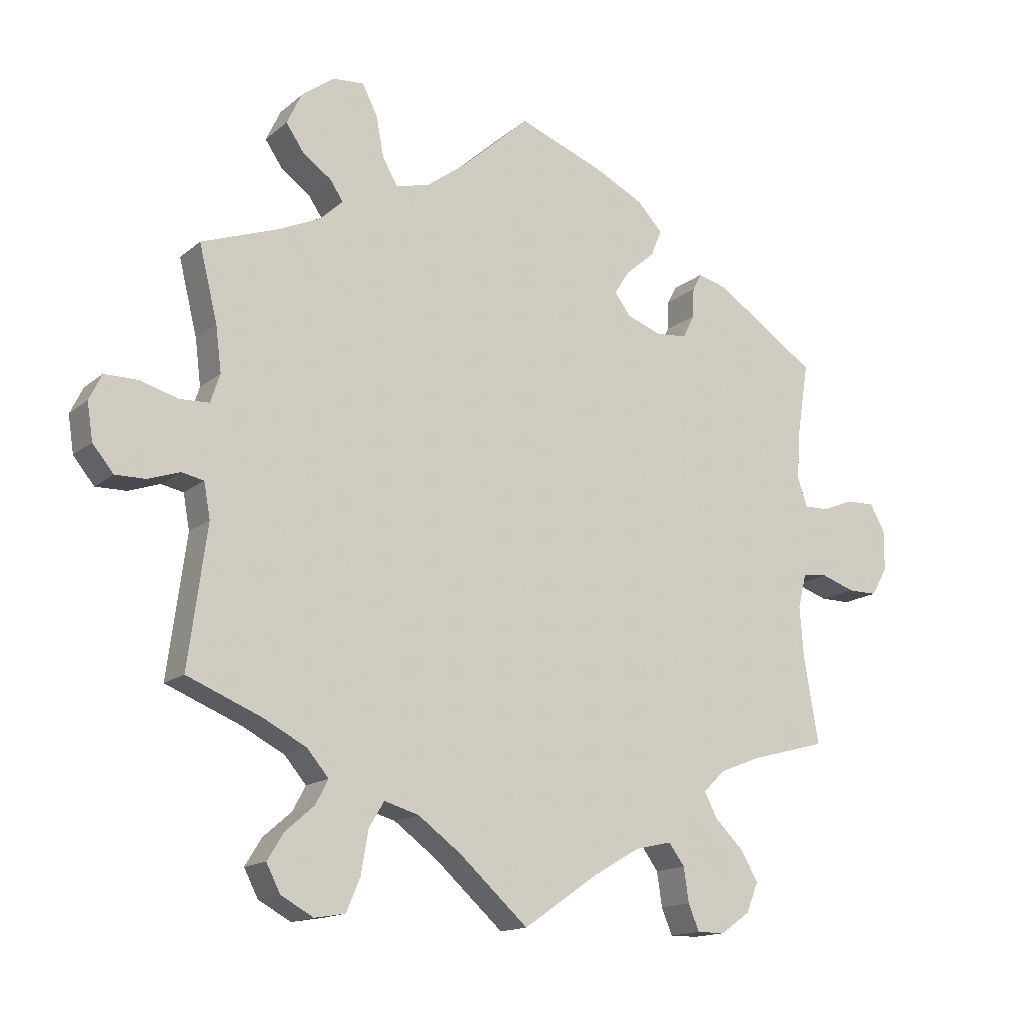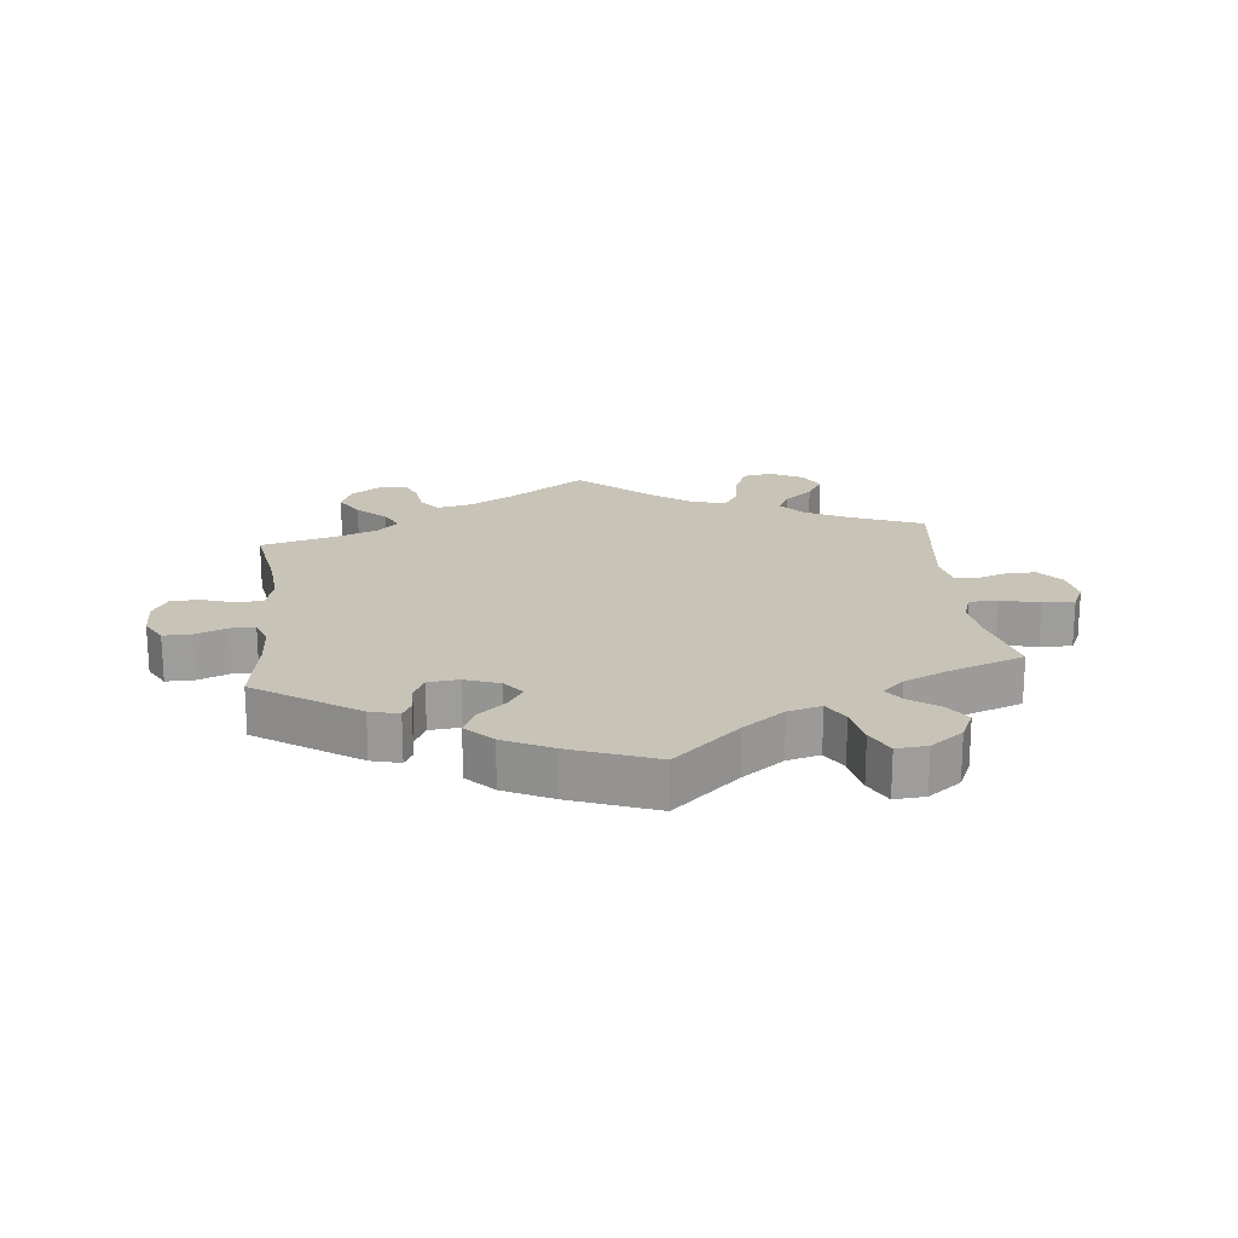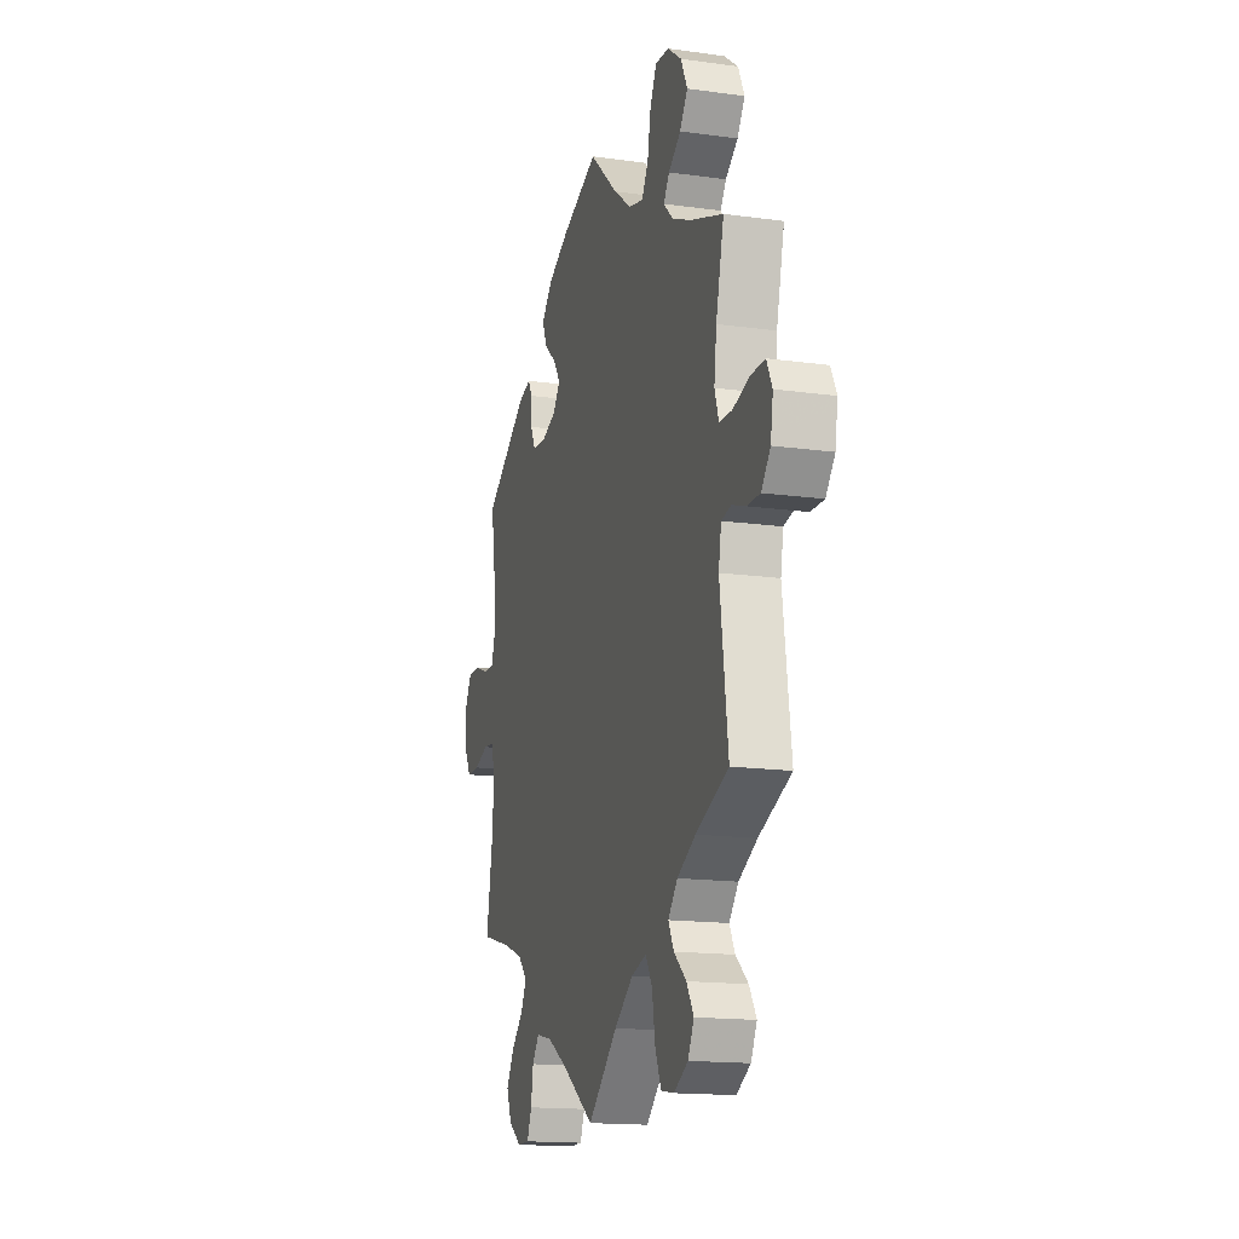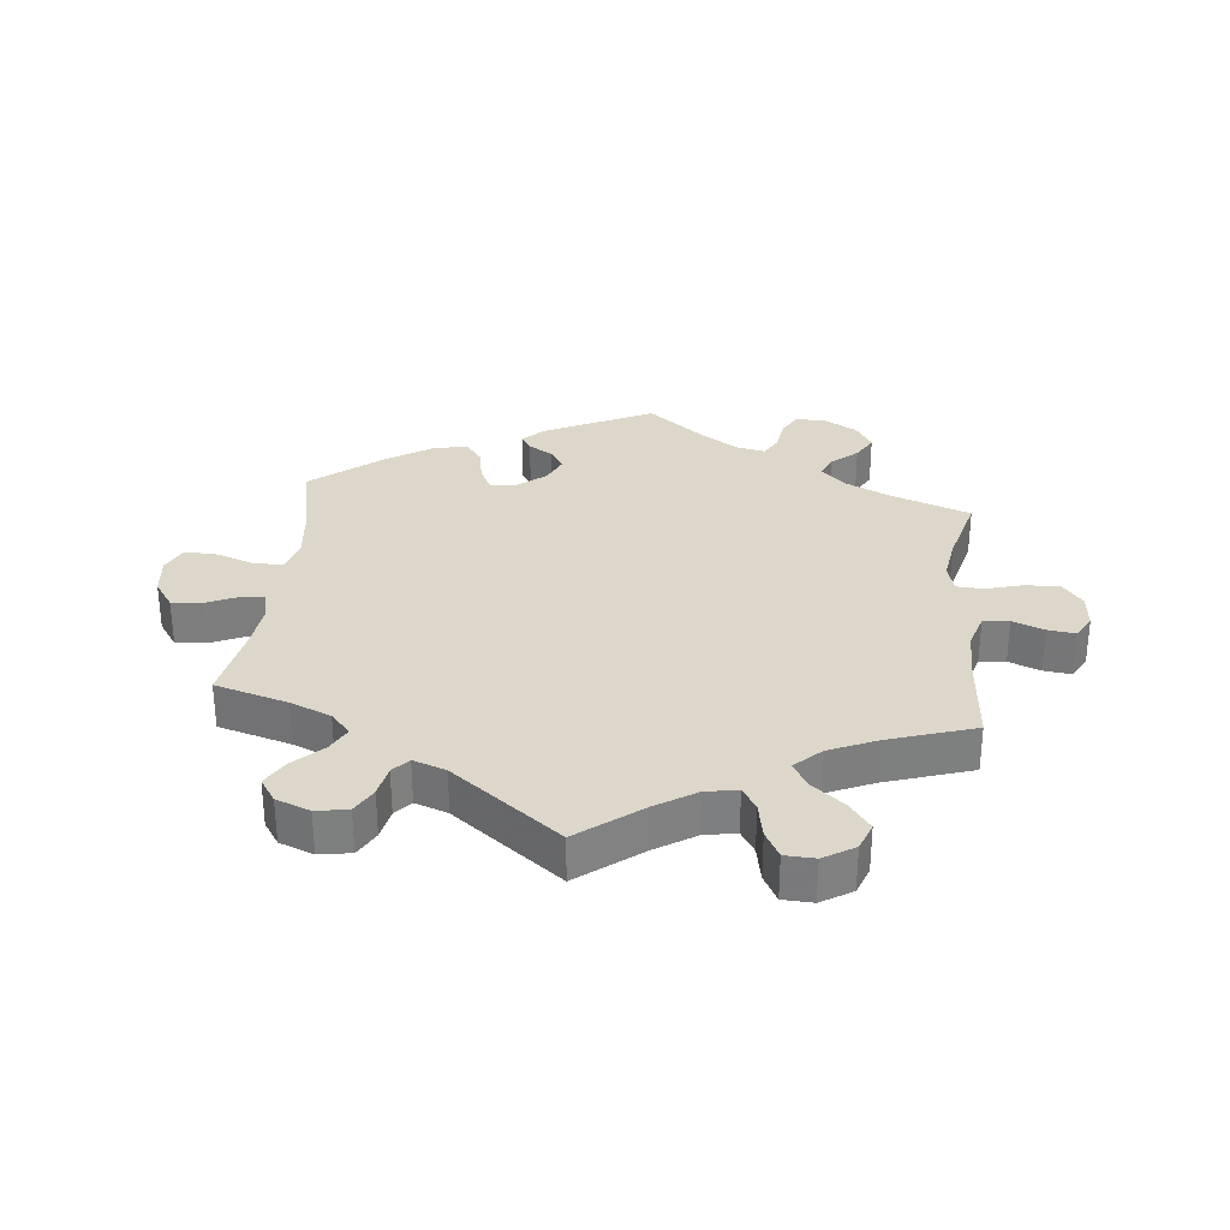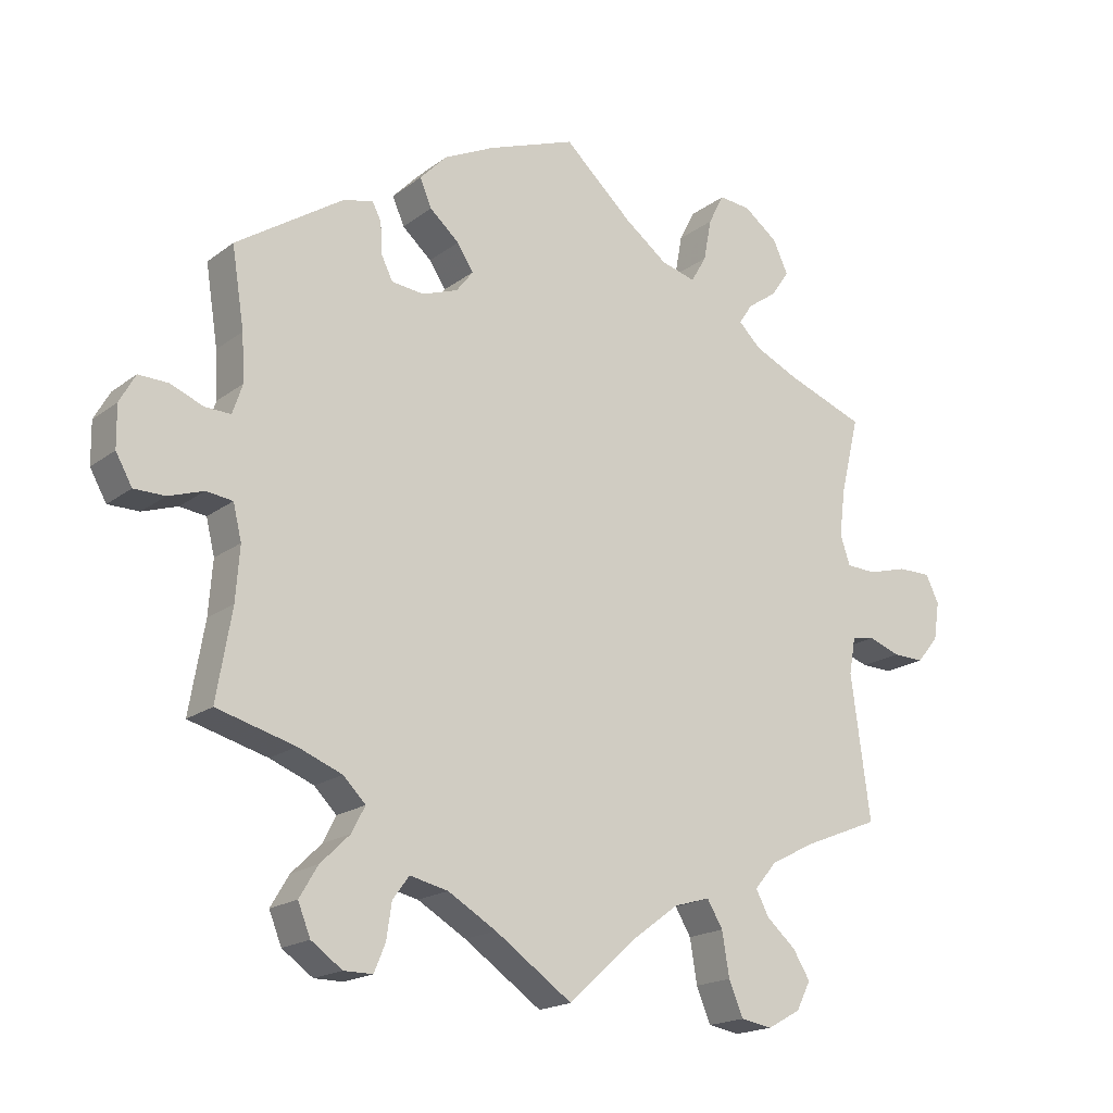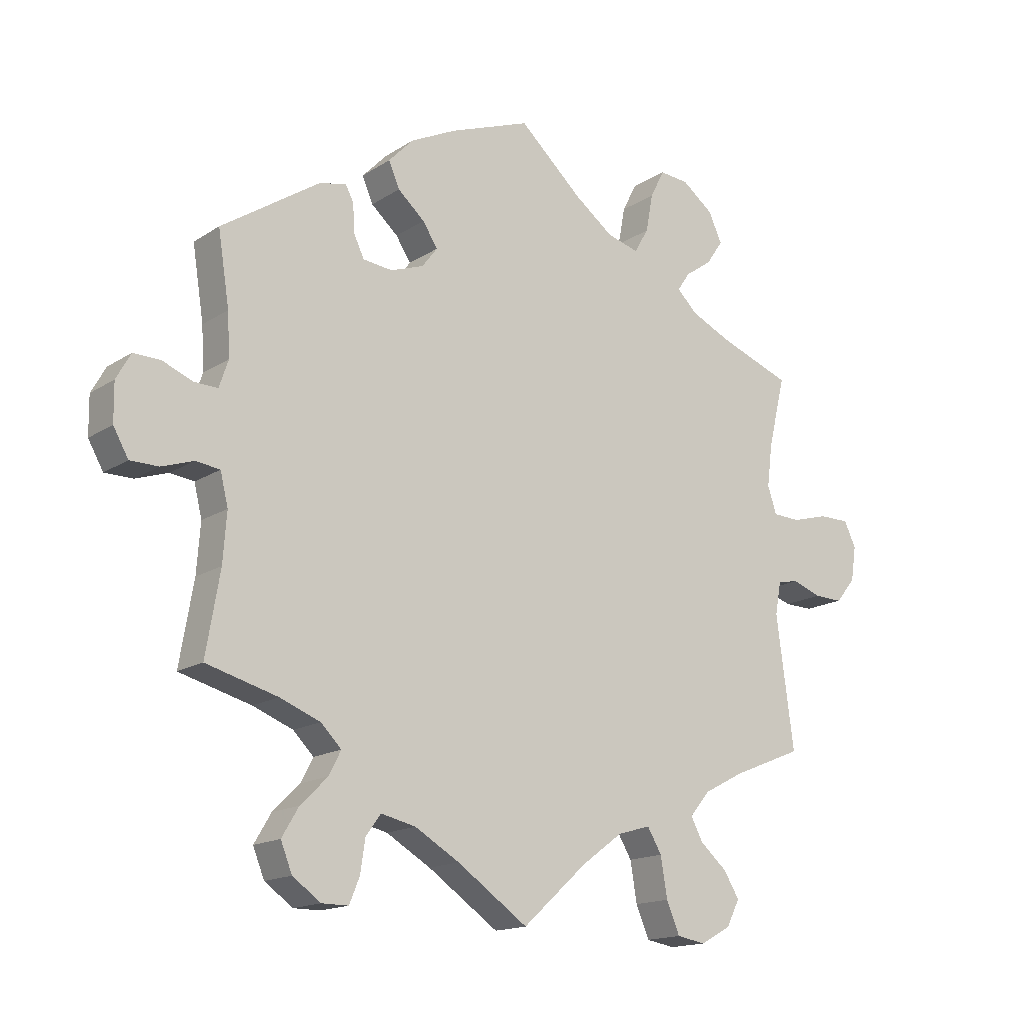
<metadata>
{"format":"obj","ext":"obj","renderer":"f3d","projection":"perspective","resolution":1024,"background":"white","views":[{"elev":-15.1,"azim":148.8,"up":"+Z"},{"elev":19.7,"azim":-6.1,"up":"+Y"},{"elev":-16.0,"azim":74.0,"up":"+Z"},{"elev":30.7,"azim":125.8,"up":"+Y"},{"elev":-18.6,"azim":-35.8,"up":"+Z"},{"elev":-16.0,"azim":-37.4,"up":"+Z"}]}
</metadata>
<code>
v -0.41 0.07 -0.532
v 0.65 0.07 -0.048
v 0.672 0.07 0.091
v -0.313 0.07 0.357
v 0.352 0.07 -0.393
v 0.508 0.07 -0.092
v -0.192 0.07 -0.496
v 0.518 0.07 -0.037
v 0.408 0.07 0.522
v -0.19 0.07 0.407
v 0.514 0.07 0.076
v 0.318 0.07 -0.433
v -0.661 0.07 -0.054
v -0.283 0.07 -0.571
v 0.409 0.07 -0.552
v 0.176 0.07 -0.473
v 0.621 0.07 0.091
v 0.105 0.07 0.525
v -0.315 0.07 0.403
v 0.383 0.07 -0.51
v -0.191 0.07 0.335
v 0.284 0.07 0.614
v -0.514 0.07 0.119
v 0 0.07 -0.62
v 0.56 0.07 0.074
v -0.521 0.07 -0.041
v 0.385 0.07 0.571
v 0.683 0.07 -0.008
v 0.553 0.07 -0.03
v -0.568 0.07 0.075
v 0.224 0.07 0.462
v -0.337 0.07 -0.441
v -0.253 0.07 0.488
v -0.317 0.07 -0.402
v 0.416 0.07 0.354
v 0.26 0.07 0.567
v -0.537 0.07 -0.31
v -0.25 0.07 -0.483
v -0.537 0.07 0.31
v 0.602 0.07 -0.047
v -0.135 0.07 0.569
v -0.687 0.07 0.053
v -0.295 0.07 0.32
v 0.314 0.07 0.418
v -0.275 0.07 -0.517
v 0.348 0.07 0.385
v -0.618 0.07 0.095
v 0.336 0.07 -0.623
v -0.614 0.07 -0.054
v 0.266 0.07 -0.563
v 0.288 0.07 -0.615
v 0.171 0.07 0.476
v -0.561 0.07 -0.036
v 0.387 0.07 -0.595
v 0.108 0.07 -0.523
v -0.235 0.07 0.446
v -0.382 0.07 -0.485
v -0.518 0.07 0.19
v 0.333 0.07 0.61
v 0.537 0.07 -0.31
v -0.212 0.07 0.531
v -0.508 0.07 -0.094
v 0.419 0.07 -0.358
v 0.338 0.07 -0.471
v 0.38 0.07 0.481
v 0.499 0.07 0.121
v -0.344 0.07 -0.612
v -0.351 0.07 -0.368
v 0.255 0.07 -0.497
v 0.248 0.07 0.503
v 0.692 0.07 0.05
v 0.537 0.07 0.31
v -0.529 0.07 0.074
v 0.231 0.07 -0.457
v -0.165 0.07 0.369
v -0.391 0.07 -0.579
v -0.375 0.07 0.418
v -0.663 0.07 0.096
v -0.418 0.07 -0.342
v -0.246 0.07 0.315
v -0.3 0.07 -0.612
v -0.686 0.07 -0.01
v -0.329 0.07 0.43
v 0 0.07 0.62
v 0.508 0.07 0.192
v -0.514 0.07 -0.175
v -0.118 0.07 -0.539
v 0.335 0.07 0.449
v -0.41 -0 -0.532
v 0.65 -0 -0.048
v 0.672 -0 0.091
v -0.313 -0 0.357
v 0.352 -0 -0.393
v 0.508 -0 -0.092
v -0.192 -0 -0.496
v 0.518 -0 -0.037
v 0.408 -0 0.522
v -0.19 -0 0.407
v 0.514 -0 0.076
v 0.318 -0 -0.433
v -0.661 -0 -0.054
v -0.283 -0 -0.571
v 0.409 -0 -0.552
v 0.176 -0 -0.473
v 0.621 -0 0.091
v 0.105 -0 0.525
v -0.315 -0 0.403
v 0.383 -0 -0.51
v -0.191 -0 0.335
v 0.284 -0 0.614
v -0.514 -0 0.119
v 0 -0 -0.62
v 0.56 -0 0.074
v -0.521 -0 -0.041
v 0.385 -0 0.571
v 0.683 -0 -0.008
v 0.553 -0 -0.03
v -0.568 -0 0.075
v 0.224 -0 0.462
v -0.337 -0 -0.441
v -0.253 -0 0.488
v -0.317 -0 -0.402
v 0.416 -0 0.354
v 0.26 -0 0.567
v -0.537 -0 -0.31
v -0.25 -0 -0.483
v -0.537 -0 0.31
v 0.602 -0 -0.047
v -0.135 -0 0.569
v -0.687 -0 0.053
v -0.295 -0 0.32
v 0.314 -0 0.418
v -0.275 -0 -0.517
v 0.348 -0 0.385
v -0.618 -0 0.095
v 0.336 -0 -0.623
v -0.614 -0 -0.054
v 0.266 -0 -0.563
v 0.288 -0 -0.615
v 0.171 -0 0.476
v -0.561 -0 -0.036
v 0.387 -0 -0.595
v 0.108 -0 -0.523
v -0.235 -0 0.446
v -0.382 -0 -0.485
v -0.518 -0 0.19
v 0.333 -0 0.61
v 0.537 -0 -0.31
v -0.212 -0 0.531
v -0.508 -0 -0.094
v 0.419 -0 -0.358
v 0.338 -0 -0.471
v 0.38 -0 0.481
v 0.499 -0 0.121
v -0.344 -0 -0.612
v -0.351 -0 -0.368
v 0.255 -0 -0.497
v 0.248 -0 0.503
v 0.692 -0 0.05
v 0.537 -0 0.31
v -0.529 -0 0.074
v 0.231 -0 -0.457
v -0.165 -0 0.369
v -0.391 -0 -0.579
v -0.375 -0 0.418
v -0.663 -0 0.096
v -0.418 -0 -0.342
v -0.246 -0 0.315
v -0.3 -0 -0.612
v -0.686 -0 -0.01
v -0.329 -0 0.43
v 0 -0 0.62
v 0.508 -0 0.192
v -0.514 -0 -0.175
v -0.118 -0 -0.539
v 0.335 -0 0.449
f 58 39 77 83
f 23 58 83 19
f 73 23 19 4
f 42 78 47 30
f 42 30 73
f 82 42 73
f 53 49 13 82
f 26 53 82 73
f 62 26 73 4
f 79 37 86
f 68 79 86 62
f 34 68 62 4
f 76 1 57 32
f 76 32 34
f 67 76 34
f 45 14 81 67
f 45 67 34
f 38 45 34 4
f 55 24 87
f 16 55 87 7
f 74 16 7 38
f 48 51 50 69
f 48 69 74
f 54 48 74
f 64 20 15 54
f 12 64 54 74
f 5 12 74 38
f 6 60 63
f 8 6 63 5
f 28 2 40 29
f 3 71 28 29
f 25 17 3 29
f 11 25 29 8
f 66 11 8 5
f 35 72 85
f 46 35 85 66
f 44 46 66 5
f 27 9 65 88
f 27 88 44
f 59 27 44
f 70 36 22 59
f 31 70 59 44
f 52 31 44 5
f 61 41 84 18
f 10 56 33 61
f 75 10 61 18
f 21 75 18 52
f 38 4 43
f 38 43 80
f 21 52 5 38
f 80 21 38
f 171 165 127 146
f 107 171 146 111
f 92 107 111 161
f 118 135 166 130
f 161 118 130
f 161 130 170
f 170 101 137 141
f 161 170 141 114
f 92 161 114 150
f 174 125 167
f 150 174 167 156
f 92 150 156 122
f 120 145 89 164
f 122 120 164
f 122 164 155
f 155 169 102 133
f 122 155 133
f 92 122 133 126
f 175 112 143
f 95 175 143 104
f 126 95 104 162
f 157 138 139 136
f 162 157 136
f 162 136 142
f 142 103 108 152
f 162 142 152 100
f 126 162 100 93
f 151 148 94
f 93 151 94 96
f 117 128 90 116
f 117 116 159 91
f 117 91 105 113
f 96 117 113 99
f 93 96 99 154
f 173 160 123
f 154 173 123 134
f 93 154 134 132
f 176 153 97 115
f 132 176 115
f 132 115 147
f 147 110 124 158
f 132 147 158 119
f 93 132 119 140
f 106 172 129 149
f 149 121 144 98
f 106 149 98 163
f 140 106 163 109
f 131 92 126
f 168 131 126
f 126 93 140 109
f 126 109 168
f 77 165 171 83
f 83 171 107 19
f 19 107 92 4
f 4 92 131 43
f 43 131 168 80
f 80 168 109 21
f 21 109 163 75
f 75 163 98 10
f 10 98 144 56
f 56 144 121 33
f 33 121 149 61
f 61 149 129 41
f 41 129 172 84
f 84 172 106 18
f 18 106 140 52
f 52 140 119 31
f 31 119 158 70
f 70 158 124 36
f 36 124 110 22
f 22 110 147 59
f 59 147 115 27
f 27 115 97 9
f 9 97 153 65
f 65 153 176 88
f 88 176 132 44
f 44 132 134 46
f 46 134 123 35
f 35 123 160 72
f 72 160 173 85
f 85 173 154 66
f 66 154 99 11
f 11 99 113 25
f 25 113 105 17
f 17 105 91 3
f 3 91 159 71
f 71 159 116 28
f 28 116 90 2
f 2 90 128 40
f 40 128 117 29
f 29 117 96 8
f 8 96 94 6
f 6 94 148 60
f 60 148 151 63
f 63 151 93 5
f 5 93 100 12
f 12 100 152 64
f 64 152 108 20
f 20 108 103 15
f 15 103 142 54
f 54 142 136 48
f 48 136 139 51
f 51 139 138 50
f 50 138 157 69
f 69 157 162 74
f 74 162 104 16
f 16 104 143 55
f 55 143 112 24
f 24 112 175 87
f 87 175 95 7
f 7 95 126 38
f 38 126 133 45
f 45 133 102 14
f 14 102 169 81
f 81 169 155 67
f 67 155 164 76
f 76 164 89 1
f 1 89 145 57
f 57 145 120 32
f 32 120 122 34
f 34 122 156 68
f 68 156 167 79
f 79 167 125 37
f 37 125 174 86
f 86 174 150 62
f 62 150 114 26
f 26 114 141 53
f 53 141 137 49
f 49 137 101 13
f 13 101 170 82
f 82 170 130 42
f 42 130 166 78
f 78 166 135 47
f 47 135 118 30
f 30 118 161 73
f 73 161 111 23
f 23 111 146 58
f 58 146 127 39
f 39 127 165 77

</code>
